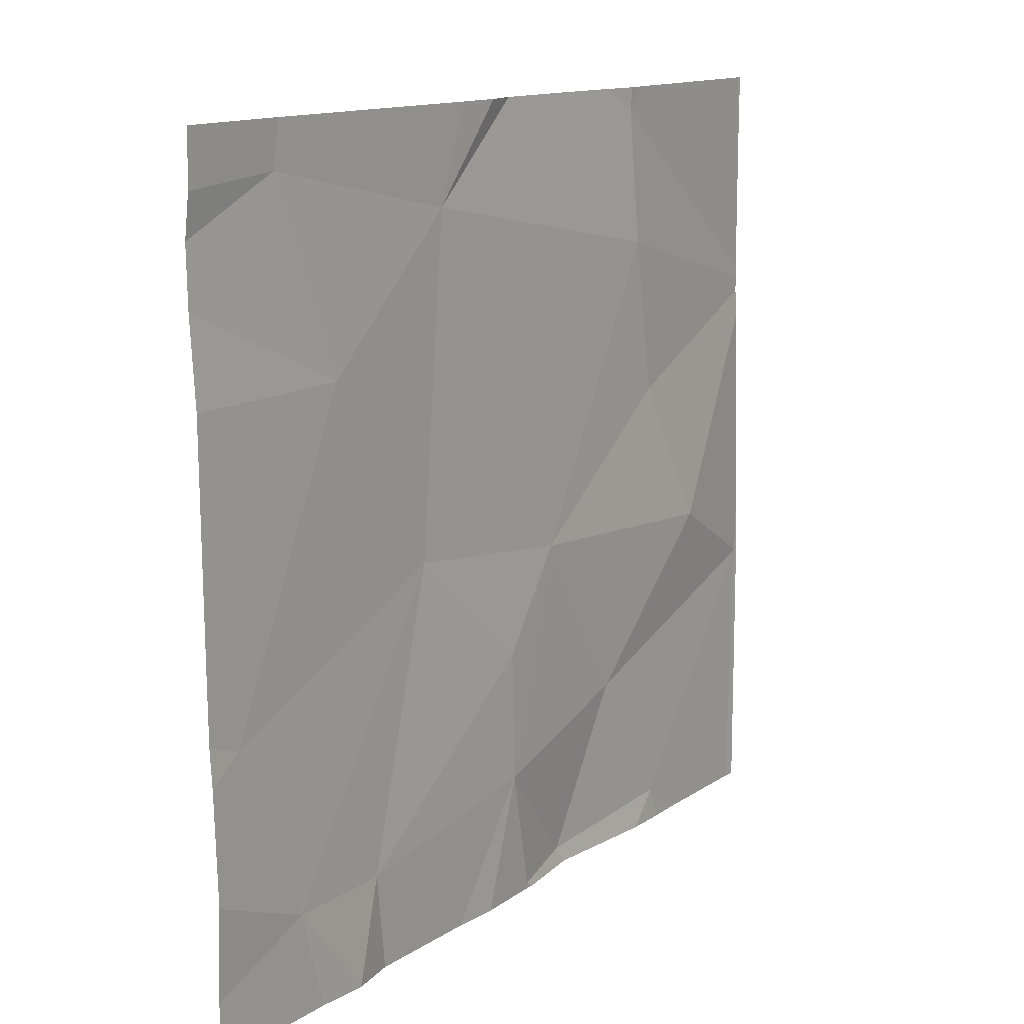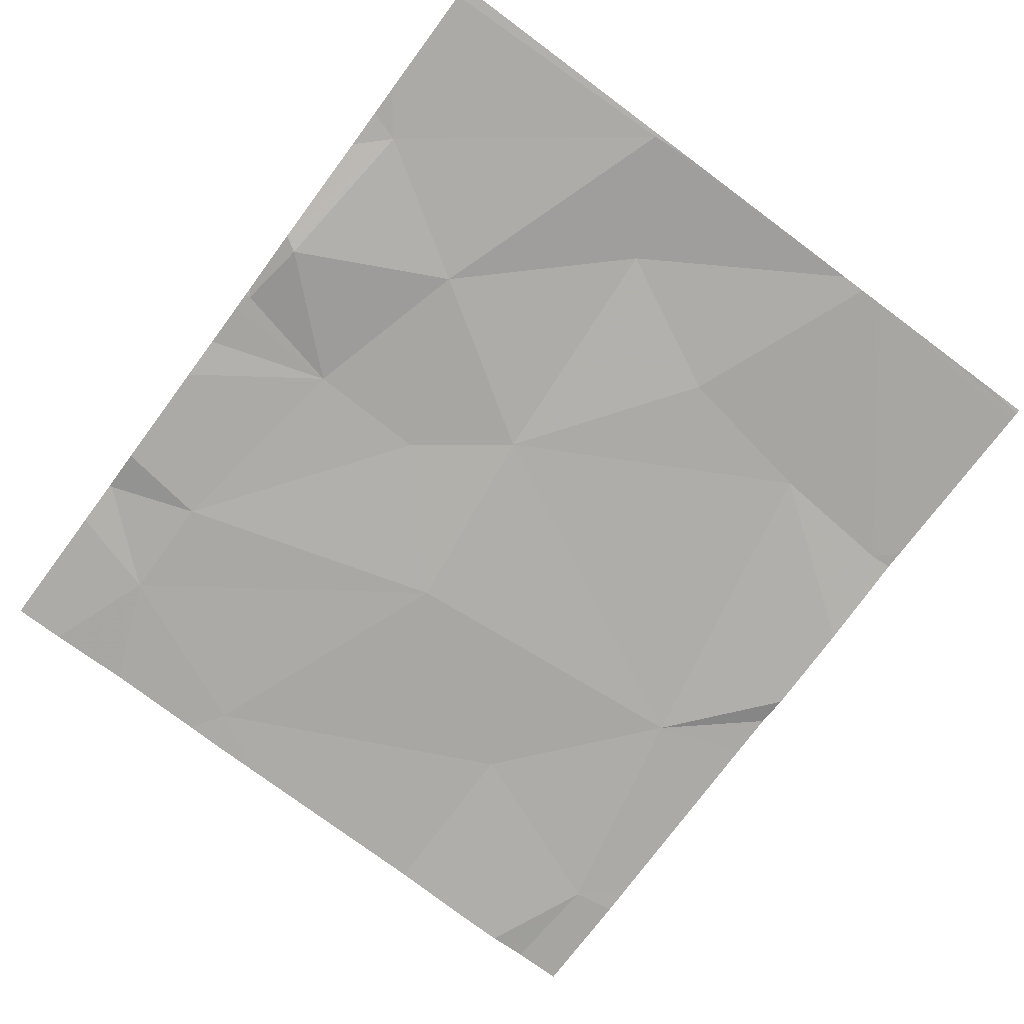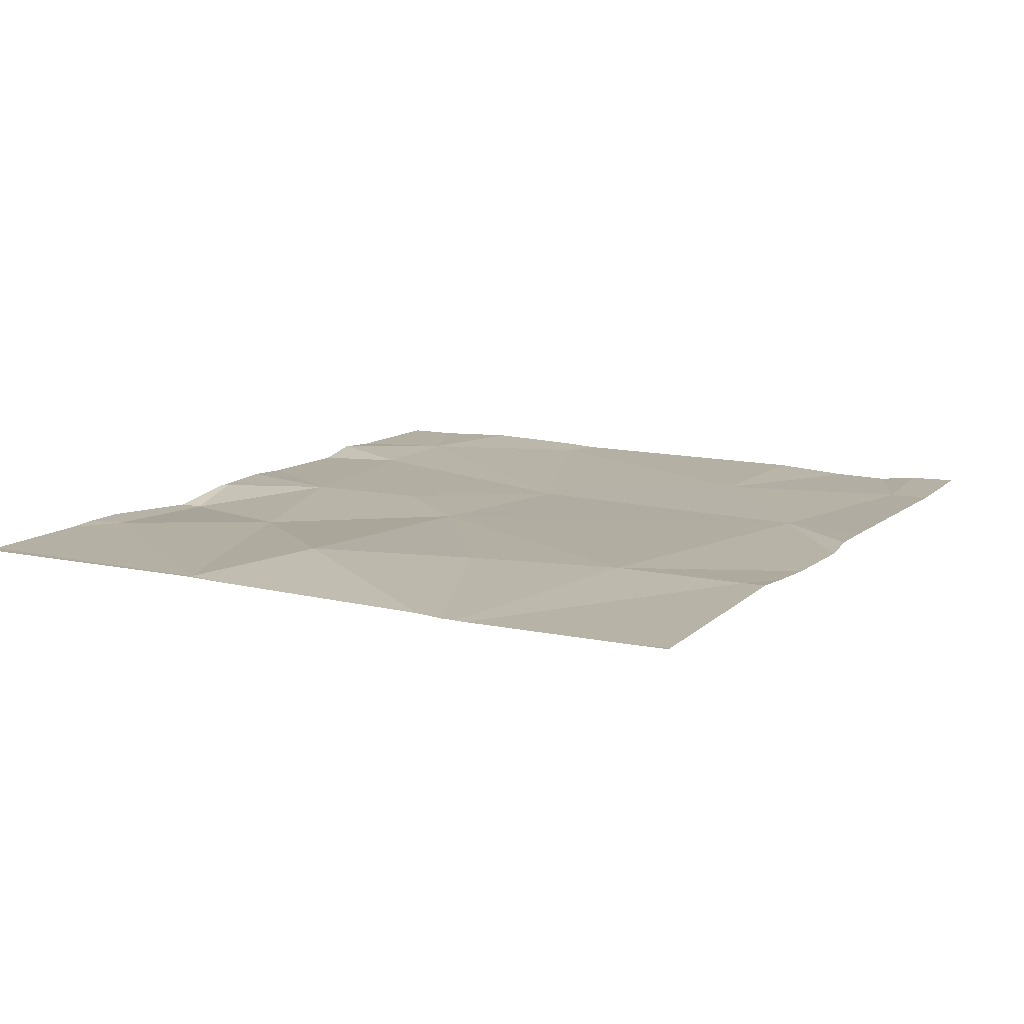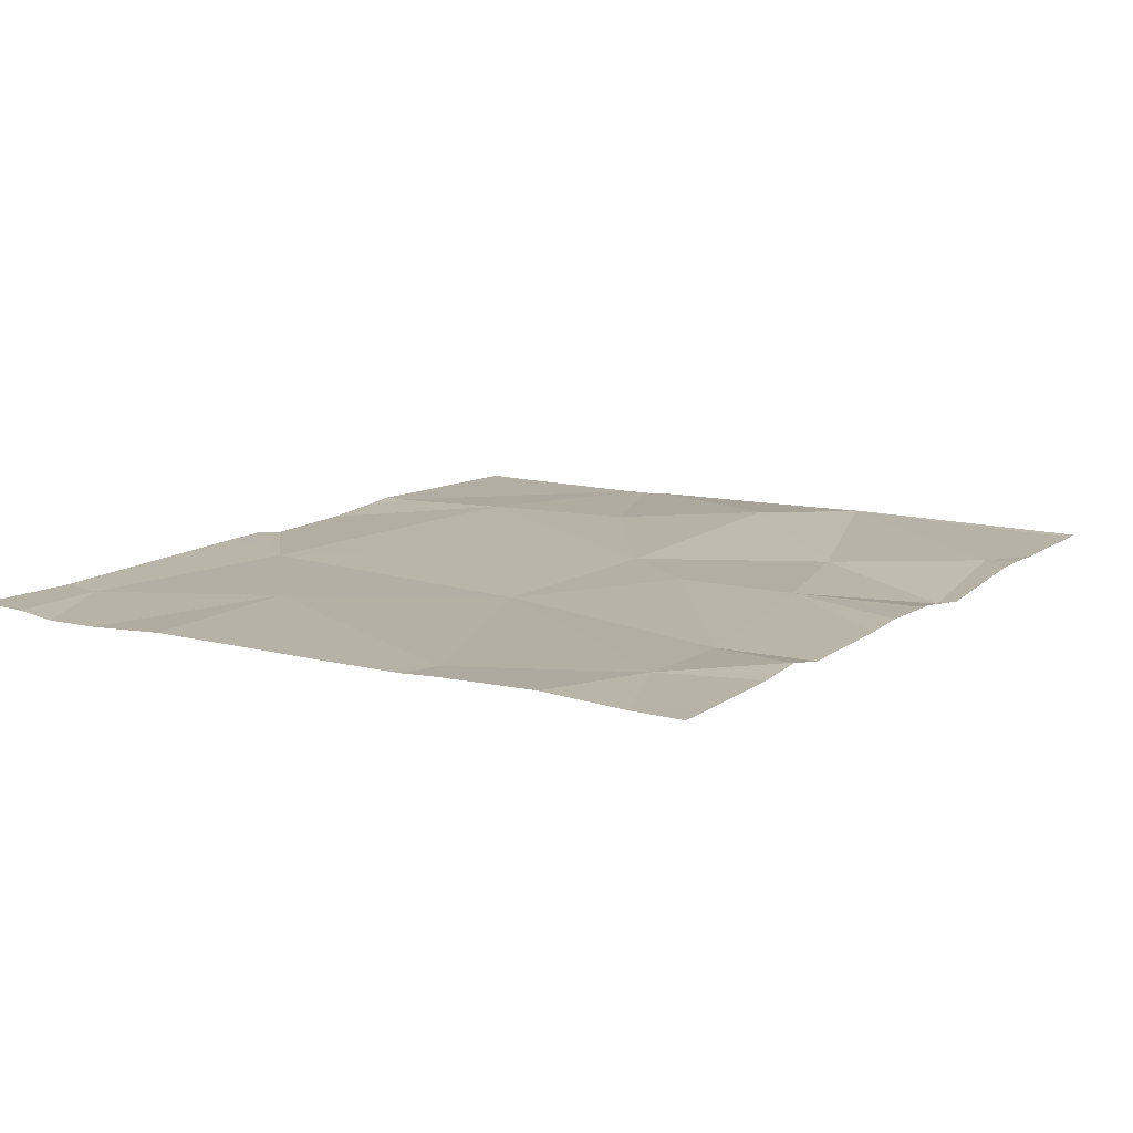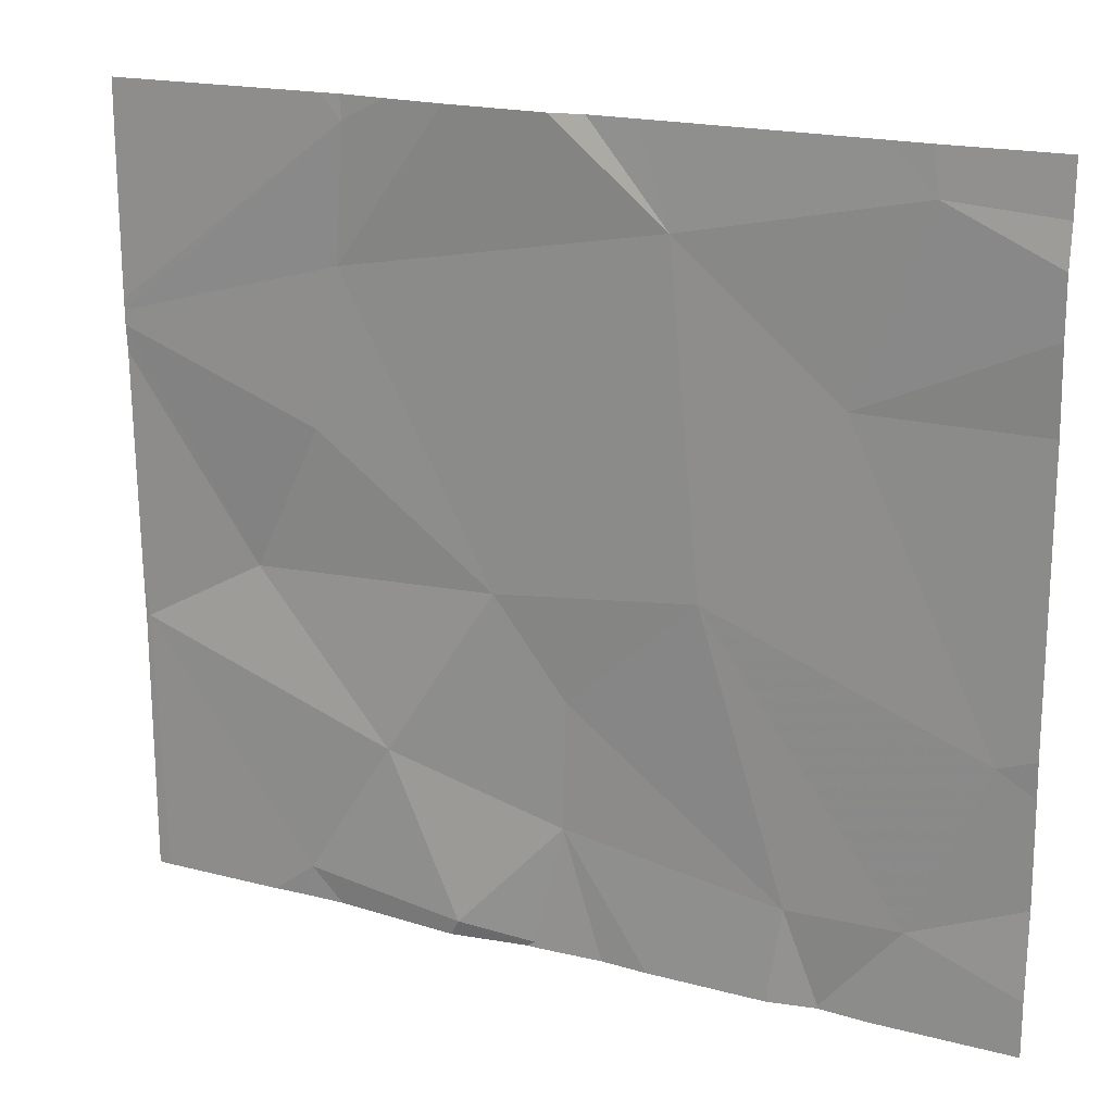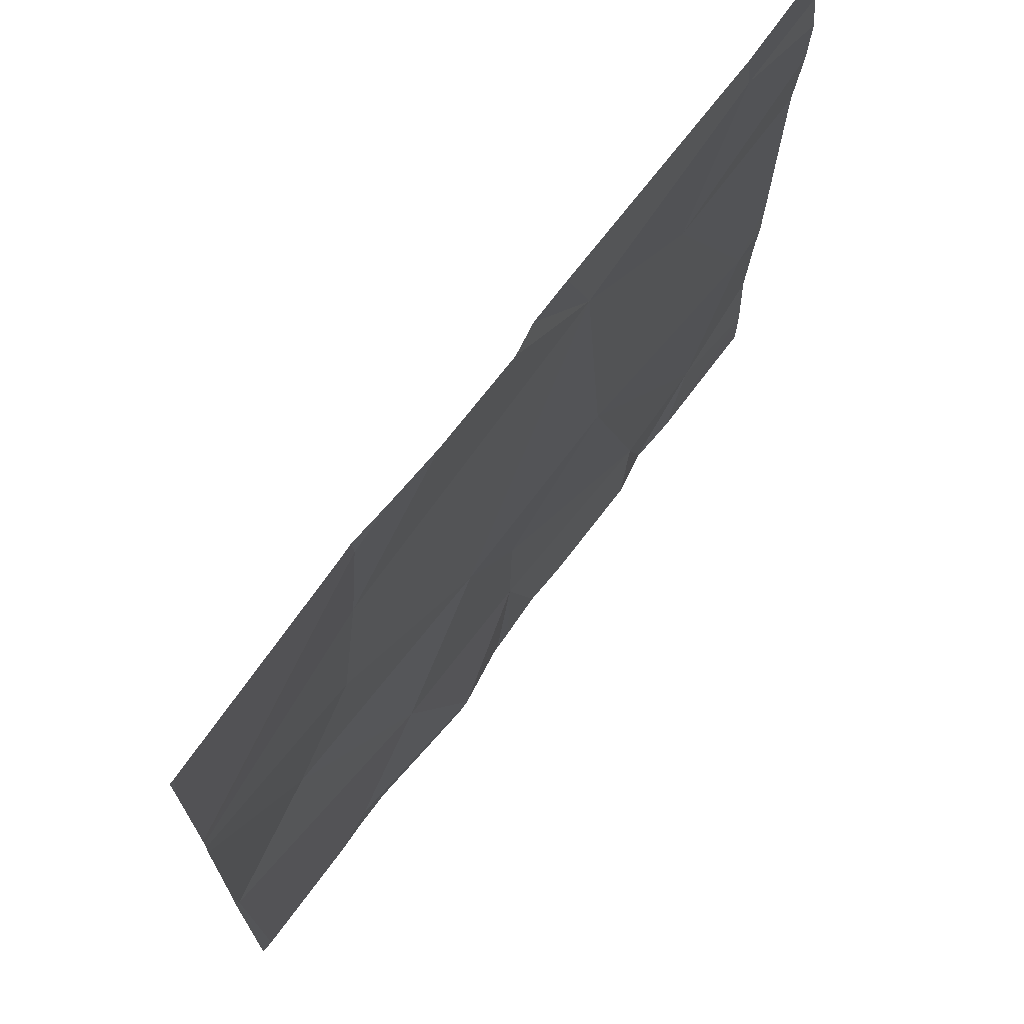
<metadata>
{"format":"obj","ext":"obj","renderer":"f3d","projection":"perspective","resolution":1024,"background":"white","views":[{"elev":13.2,"azim":-55.4,"up":"+Y"},{"elev":-76.2,"azim":53.4,"up":"+Z"},{"elev":11.2,"azim":118.2,"up":"+Z"},{"elev":12.6,"azim":-57.6,"up":"+Z"},{"elev":19.3,"azim":-153.8,"up":"+Y"},{"elev":70.1,"azim":126.7,"up":"+Y"}]}
</metadata>
<code>
v -118.2 195.4 494
v -118 195.6 494
v -118.3 195.7 494
v -118 195.3 494
v -118 195.6 494
v -118.3 195.9 494
v -118 195.7 494
v -118.3 195.9 494
v -118 195.7 494
v -118 195.3 494
v -118 195.3 494
v -118.6 195.9 494
v -118.6 195.9 494
v -118.4 195.9 494
v -118.3 195.9 494
v -118.4 195.9 494
v -118.3 195 494
v -118 195.9 494
v -118 195.9 494
v -118.9 195.6 494
v -118.7 195.8 494
v -118.7 195.4 494
v -118.3 195.2 494
v -118.4 195 494
v -118.6 195.1 494
v -119 195.1 494
v -118.8 195.1 494
v -118.9 195 494
v -118.3 195.5 494
v -118.2 195 494
v -118 195.3 494
v -118.6 195.3 494
v -118.5 195.4 494
v -119.1 195.3 494
v -118.2 195 494
v -118 195 494
v -118 195 494
v -118.4 195 494
v -118.5 195 494
v -119 195.9 494
v -118 195.9 494
v -118 195 494
v -119.1 195.6 494
v -119.1 195.7 494
v -119.1 195.4 494
v -119.1 195.3 494
v -119.1 195 494
v -119.1 195.1 494
v -119.1 195.3 494
v -118 195.9 494
v -119.1 195.8 494
v -119.1 195.9 494
v -118.6 195 494
v -118.6 195 494
v -118.7 195 494
v -118.8 195 494
v -118.9 195 494
v -118.9 195 494
v -118.5 195 494
v -118.5 195 494
v -118.2 195 494
v -118.9 195 494
v -119 195 494
v -119.1 195 494
v -119 195.9 494
v -118.9 195.9 494
v -118.6 195.9 494
v -119.1 195.9 494
v -119.1 195.9 494
f 2 29 1
f 7 3 2
f 5 1 4
f 10 4 11
f 42 4 36
f 11 4 31
f 9 6 7
f 9 41 50
f 21 20 22
f 24 23 25
f 27 26 28
f 3 29 2
f 30 24 38
f 4 1 23
f 5 4 10
f 37 30 35
f 68 52 65
f 30 4 23
f 25 32 27
f 33 22 32
f 20 34 22
f 55 27 56
f 21 22 33
f 32 25 33
f 24 30 23
f 57 26 58
f 34 20 43
f 54 25 53
f 53 25 55
f 33 23 1
f 3 21 33
f 48 34 49
f 67 21 12
f 66 40 21
f 58 47 63
f 56 28 62
f 65 40 66
f 38 39 60
f 44 40 51
f 34 26 22
f 2 1 5
f 27 22 26
f 29 3 33
f 1 29 33
f 39 25 54
f 39 24 25
f 16 3 14
f 23 33 25
f 32 22 27
f 21 40 20
f 6 9 18
f 6 3 7
f 35 30 61
f 13 3 16
f 3 6 14
f 66 21 67
f 43 20 44
f 44 20 40
f 45 34 43
f 37 4 30
f 46 34 45
f 14 6 8
f 47 26 48
f 17 30 38
f 38 24 39
f 48 26 34
f 8 6 15
f 49 34 46
f 36 4 37
f 51 40 52
f 52 40 65
f 42 31 4
f 55 25 27
f 15 6 18
f 56 27 28
f 57 28 26
f 12 21 13
f 13 21 3
f 58 26 47
f 59 39 54
f 60 39 59
f 61 30 17
f 18 9 50
f 62 28 57
f 50 41 19
f 63 47 64
f 69 52 68

</code>
